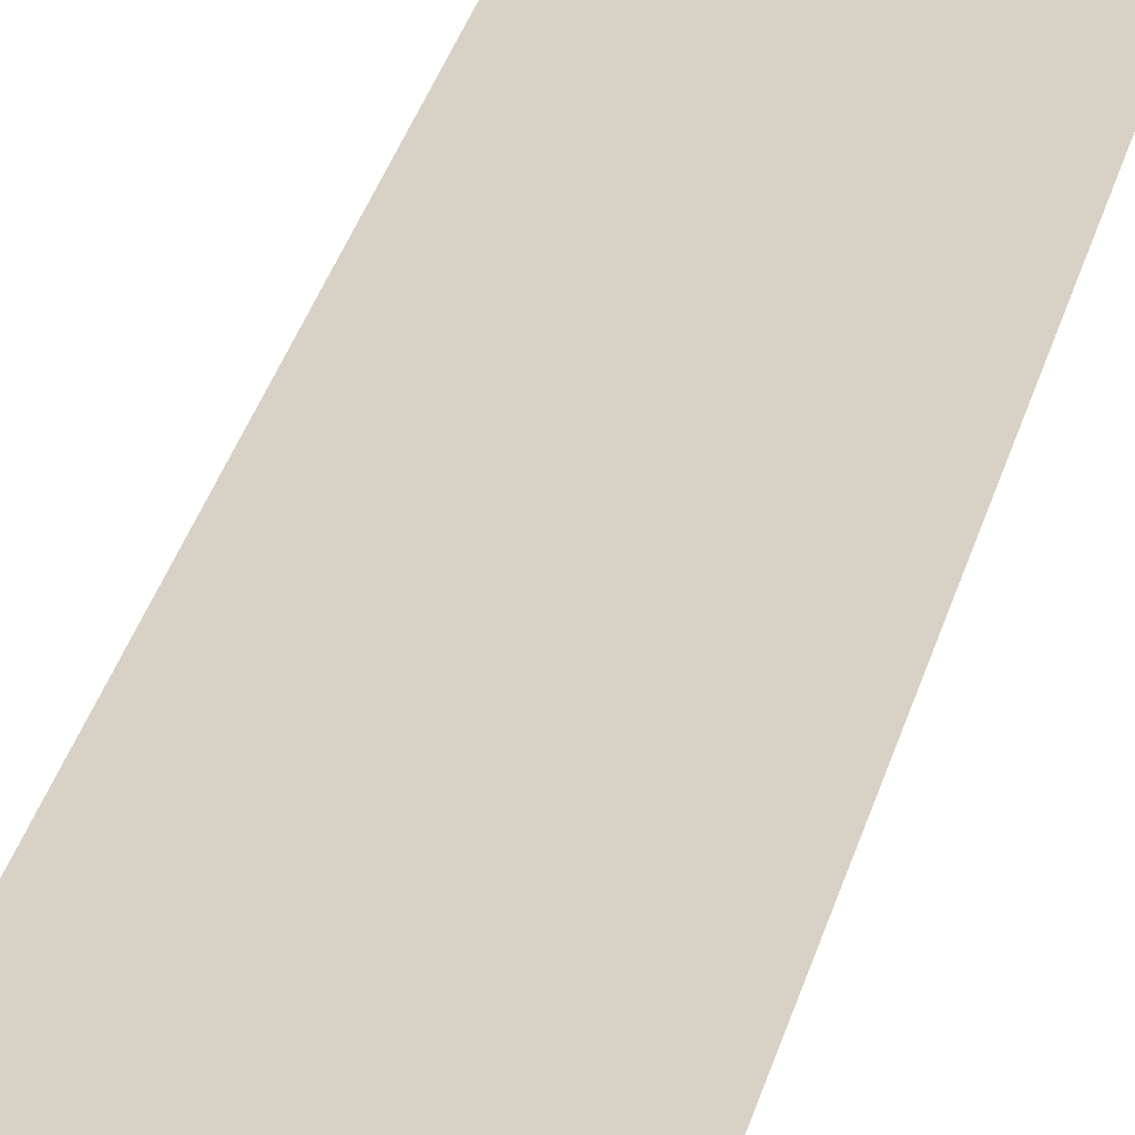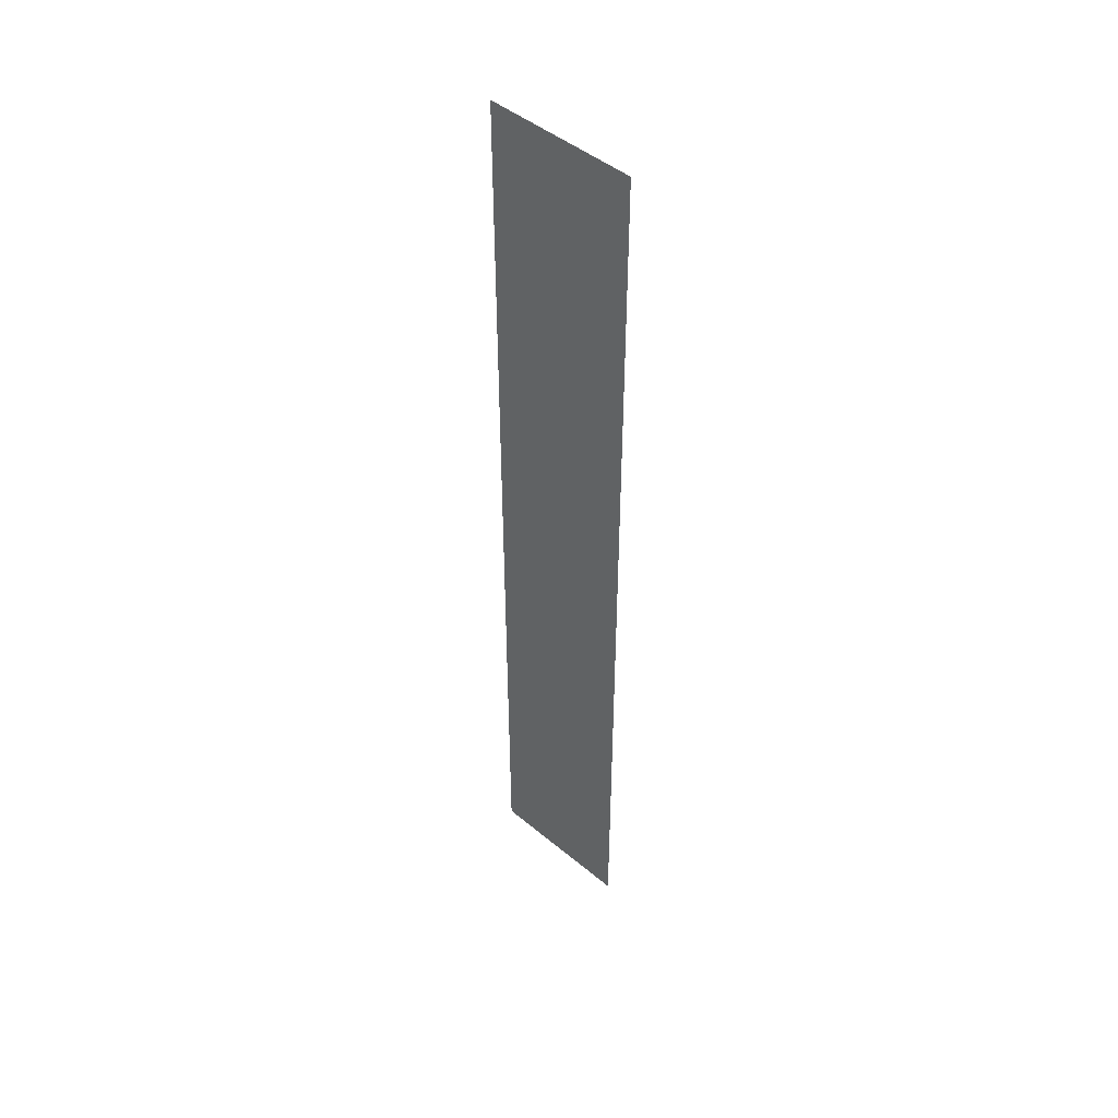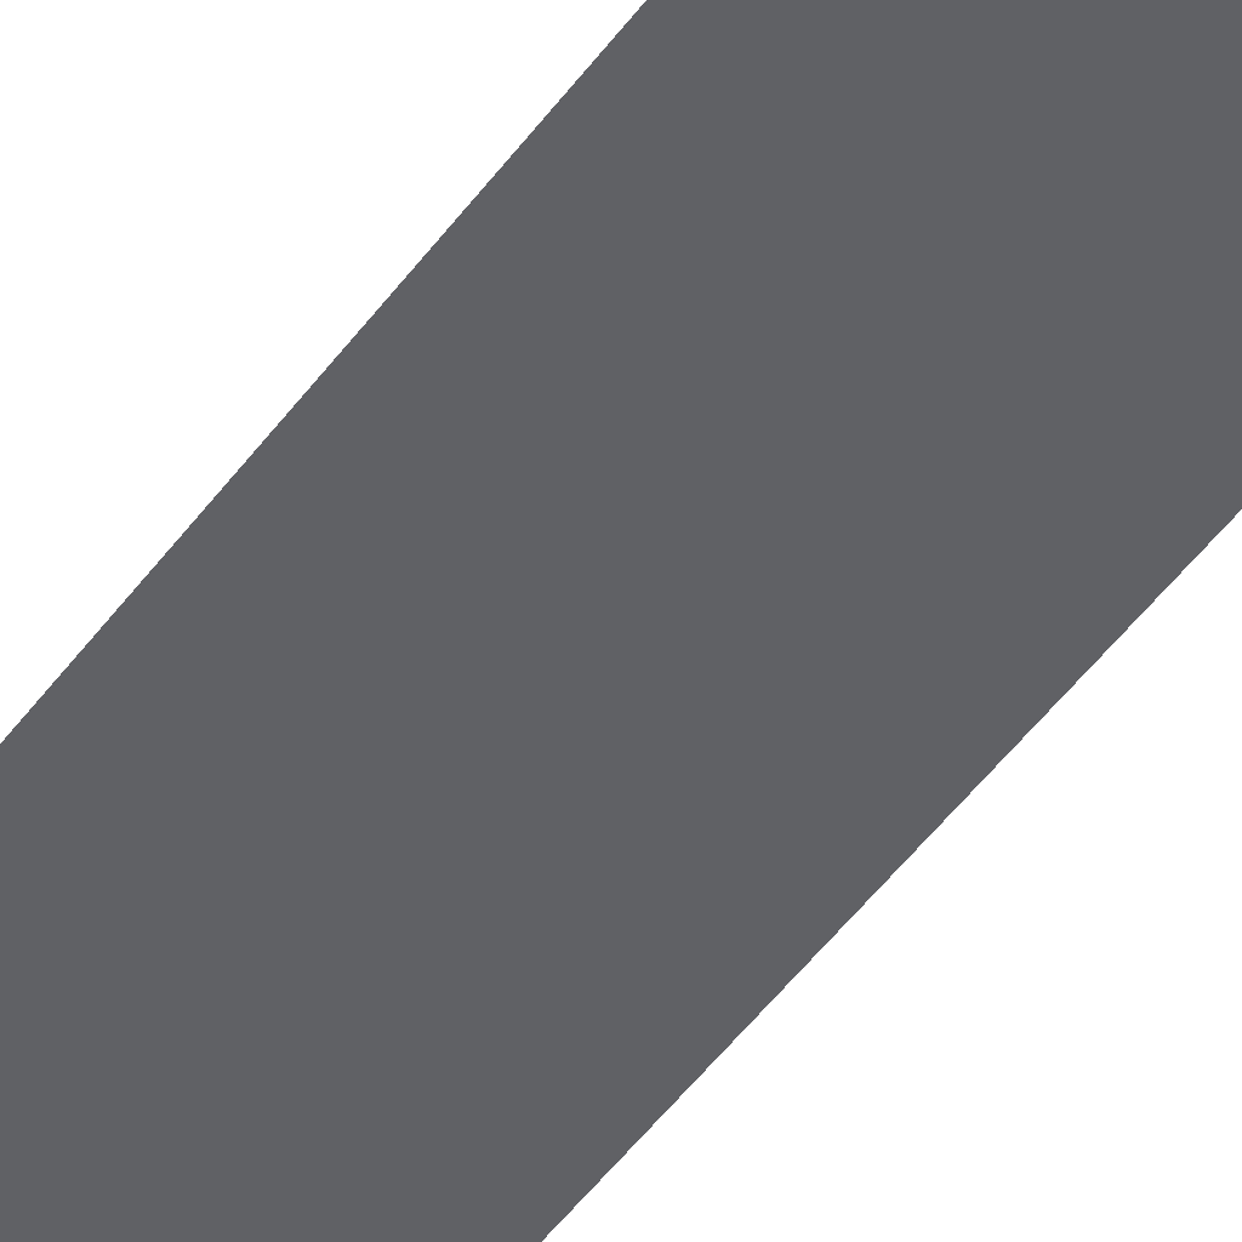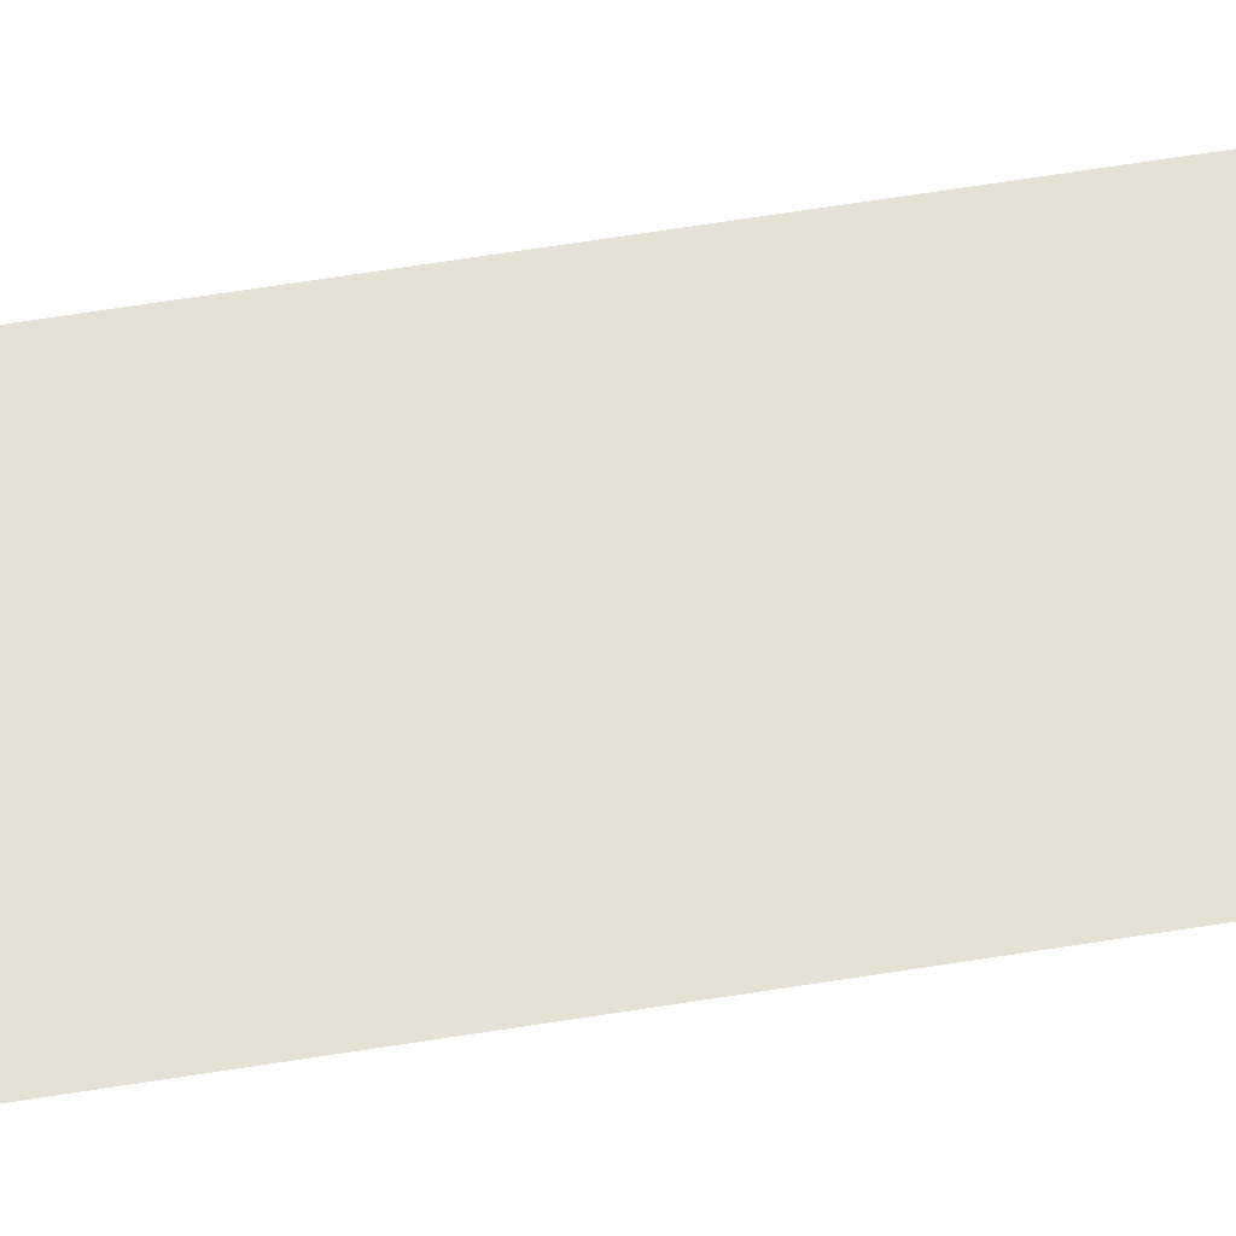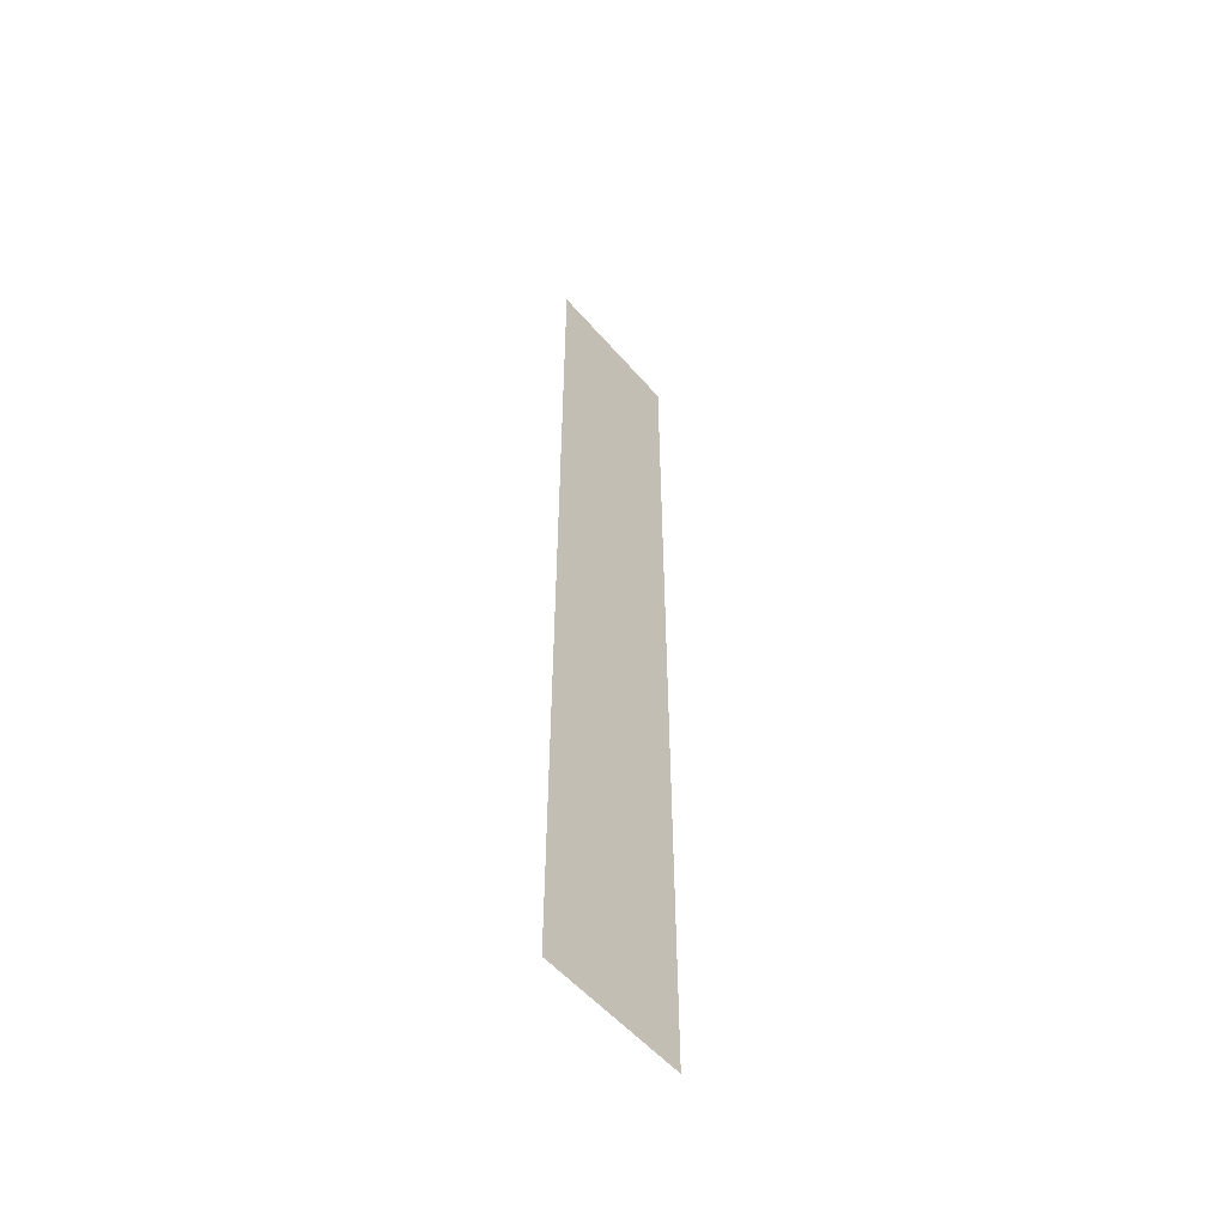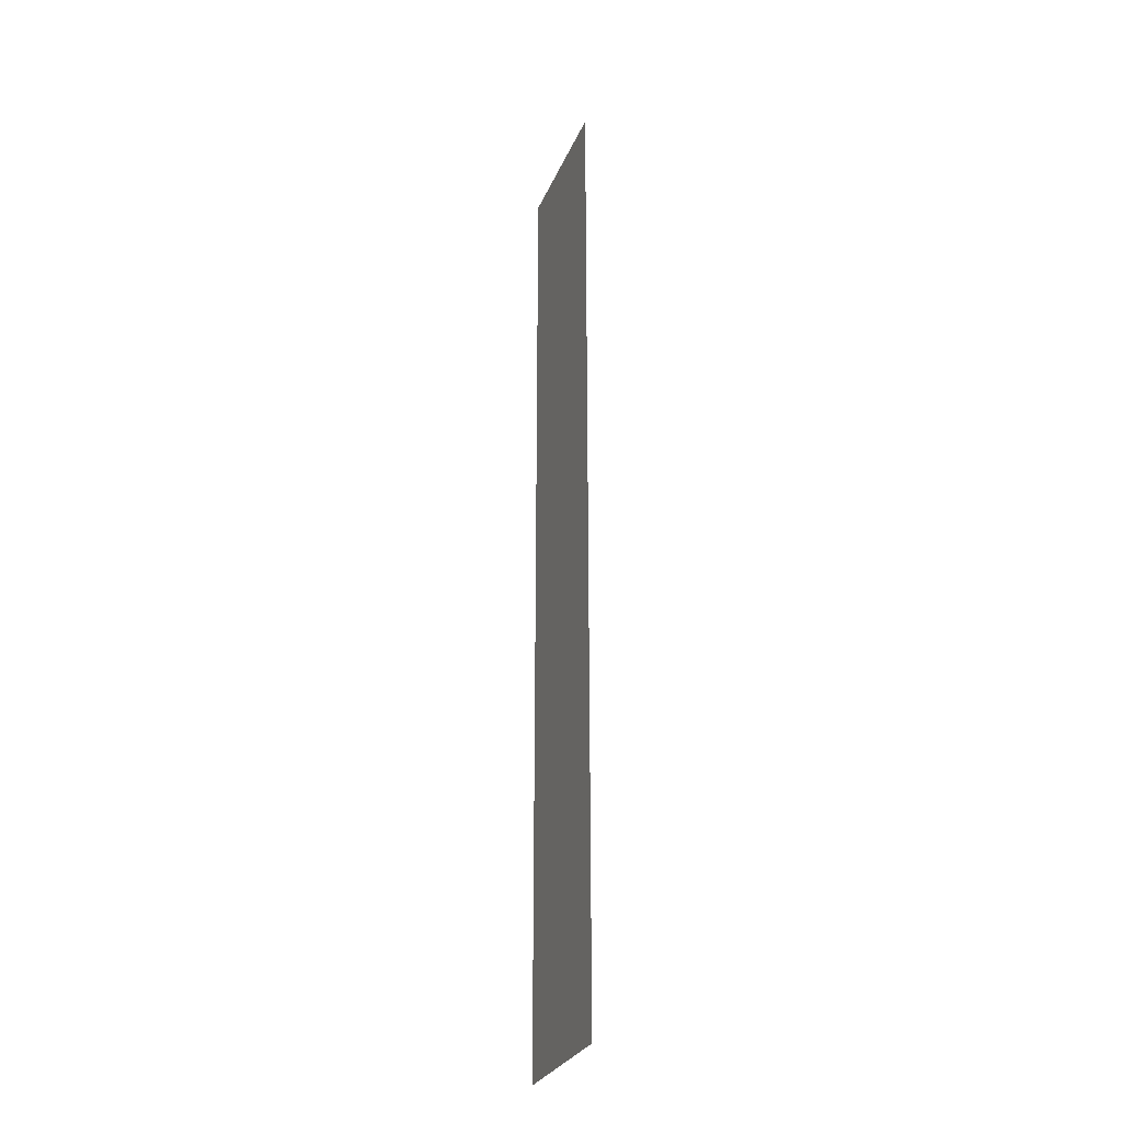
<metadata>
{"format":"obj","ext":"obj","renderer":"f3d","projection":"perspective","resolution":1024,"background":"white","views":[{"elev":27.6,"azim":-167.8,"up":"+Y"},{"elev":46.9,"azim":-136.8,"up":"+Z"},{"elev":-47.9,"azim":-34.1,"up":"+Y"},{"elev":64.7,"azim":-99.1,"up":"+Y"},{"elev":-54.5,"azim":129.8,"up":"+Z"},{"elev":-28.4,"azim":70.5,"up":"+Z"}]}
</metadata>
<code>
v  -3 0.05 32
v  -3 0.05 -0
v  -5 0.05 -0
v  -5 0.05 32
v  -3 0.05 -32
v  -5 0.05 -32
v  3 0.05 32
v  3 0.05 -0
v  0 0.05 -0
v  0 0.05 32
v  3 0.05 -32
v  0 0.05 -32
v  5 0.05 32
v  5 0.05 -0
v  5 0.05 -32
g Ground_Node_Pavement_LOD
f 1 2 3
f 3 4 1
f 2 5 6
f 6 3 2
f 7 8 9
f 9 10 7
f 8 11 12
f 12 9 8
f 13 14 8
f 8 7 13
f 14 15 11
f 11 8 14
f 10 9 2
f 2 1 10
f 9 12 5
f 5 2 9

</code>
